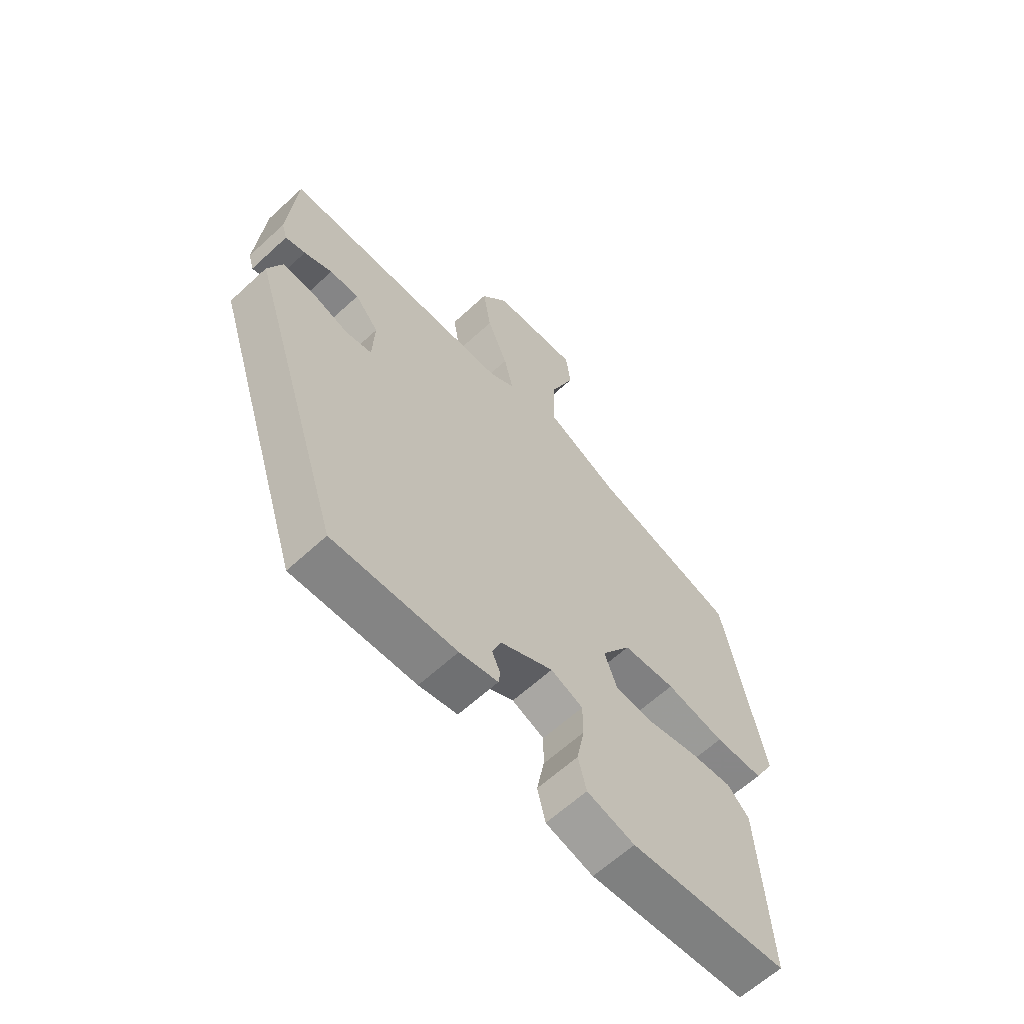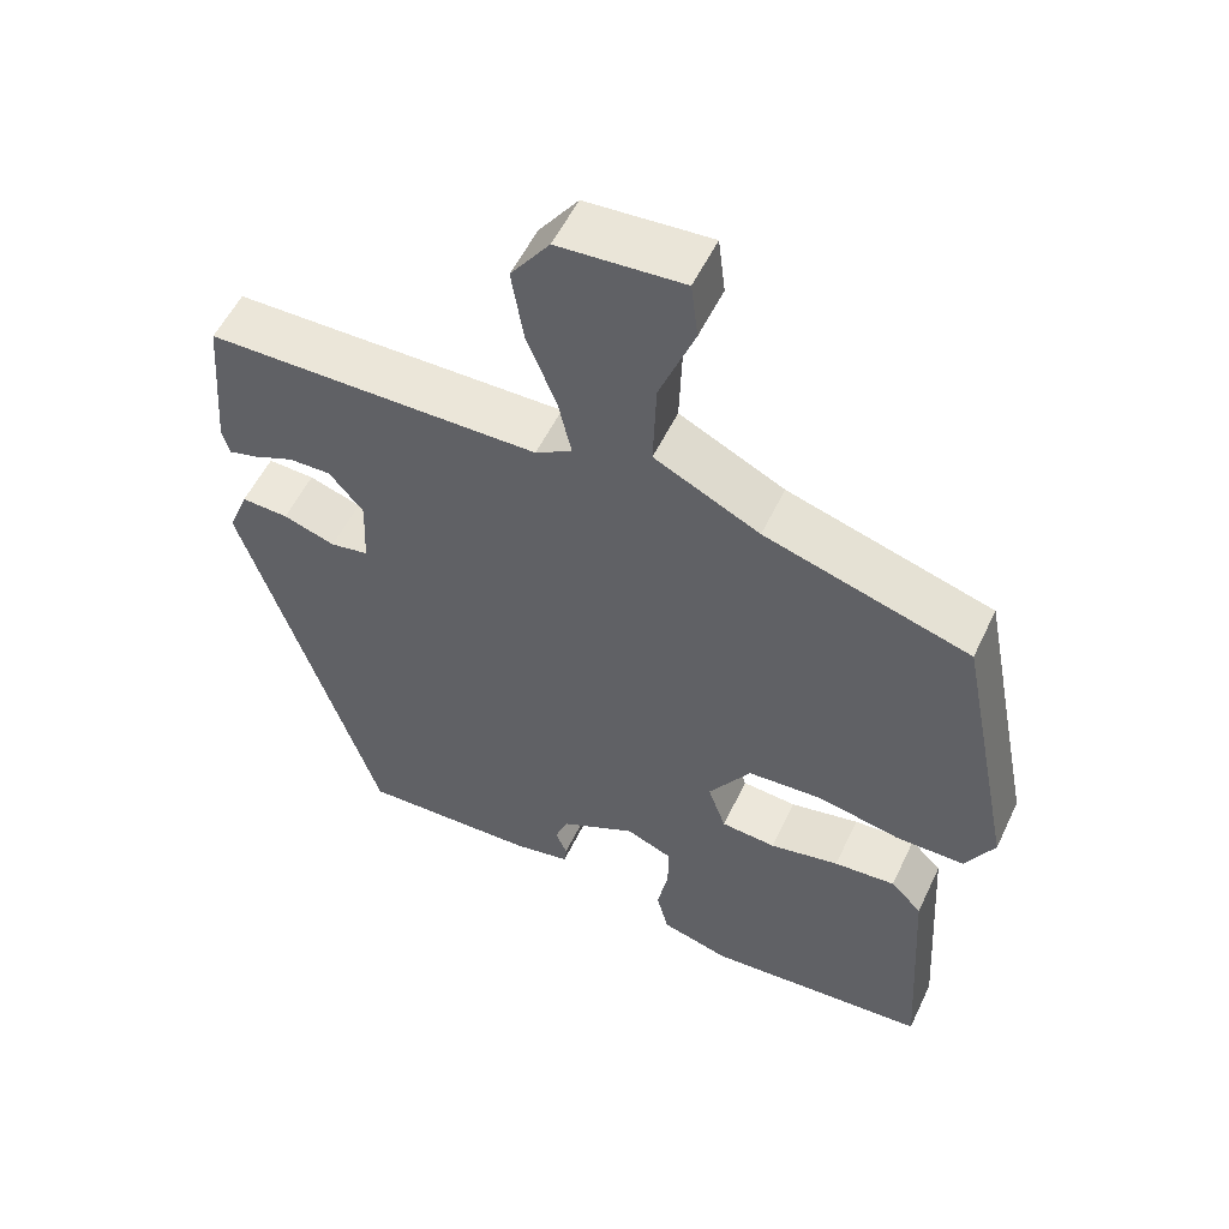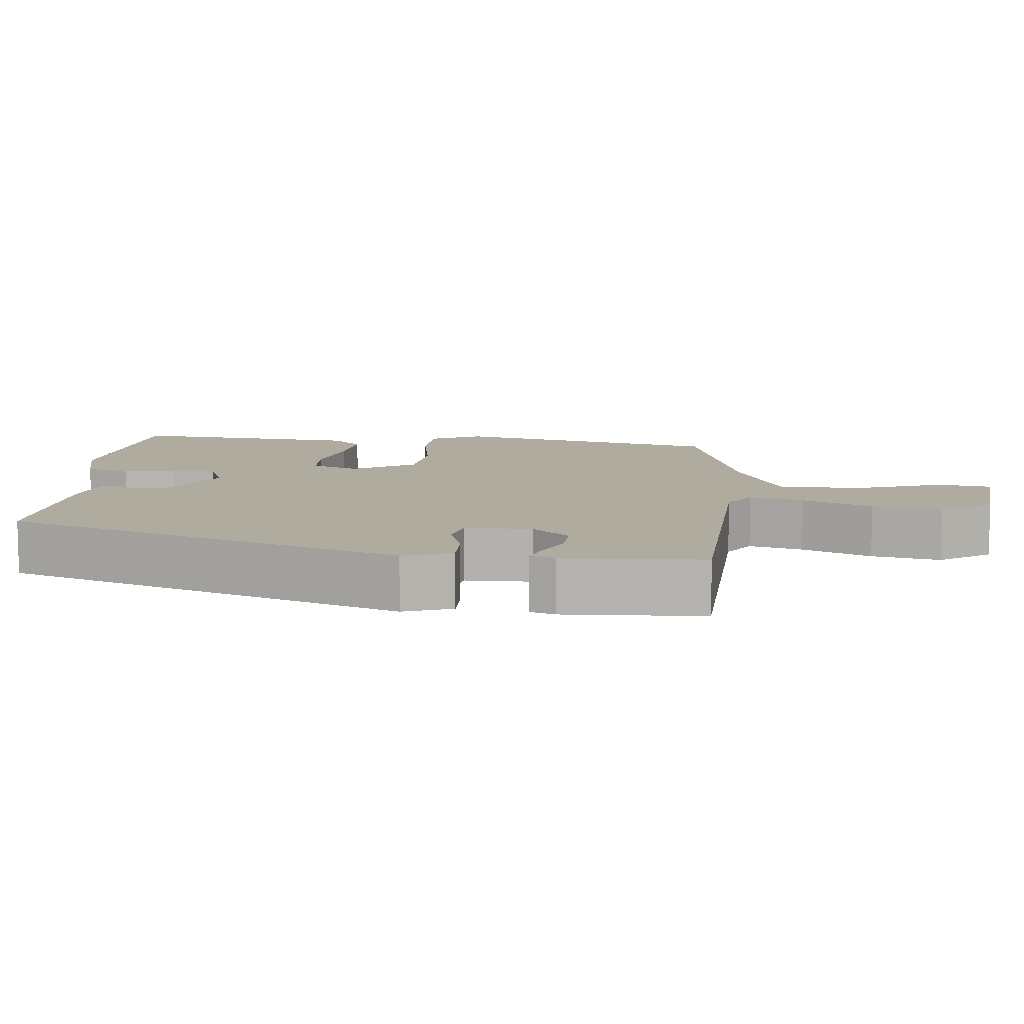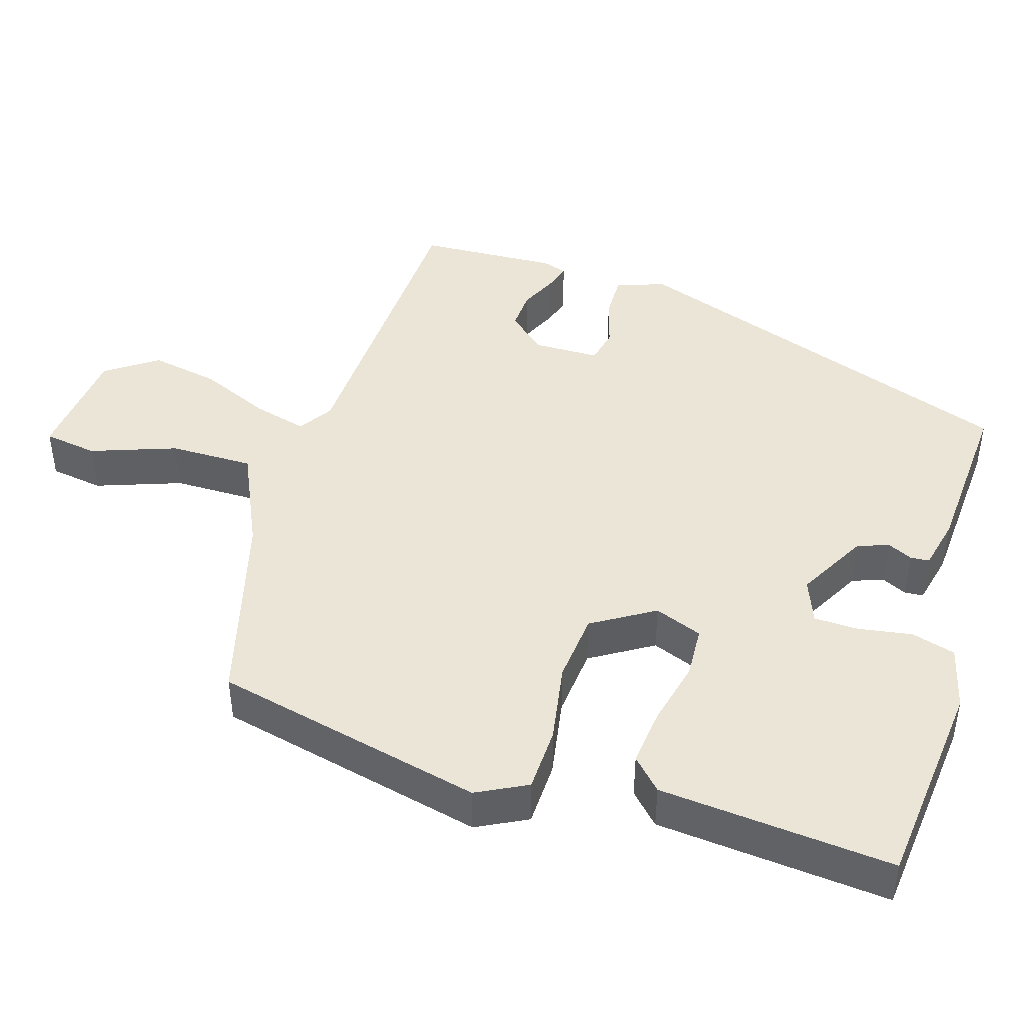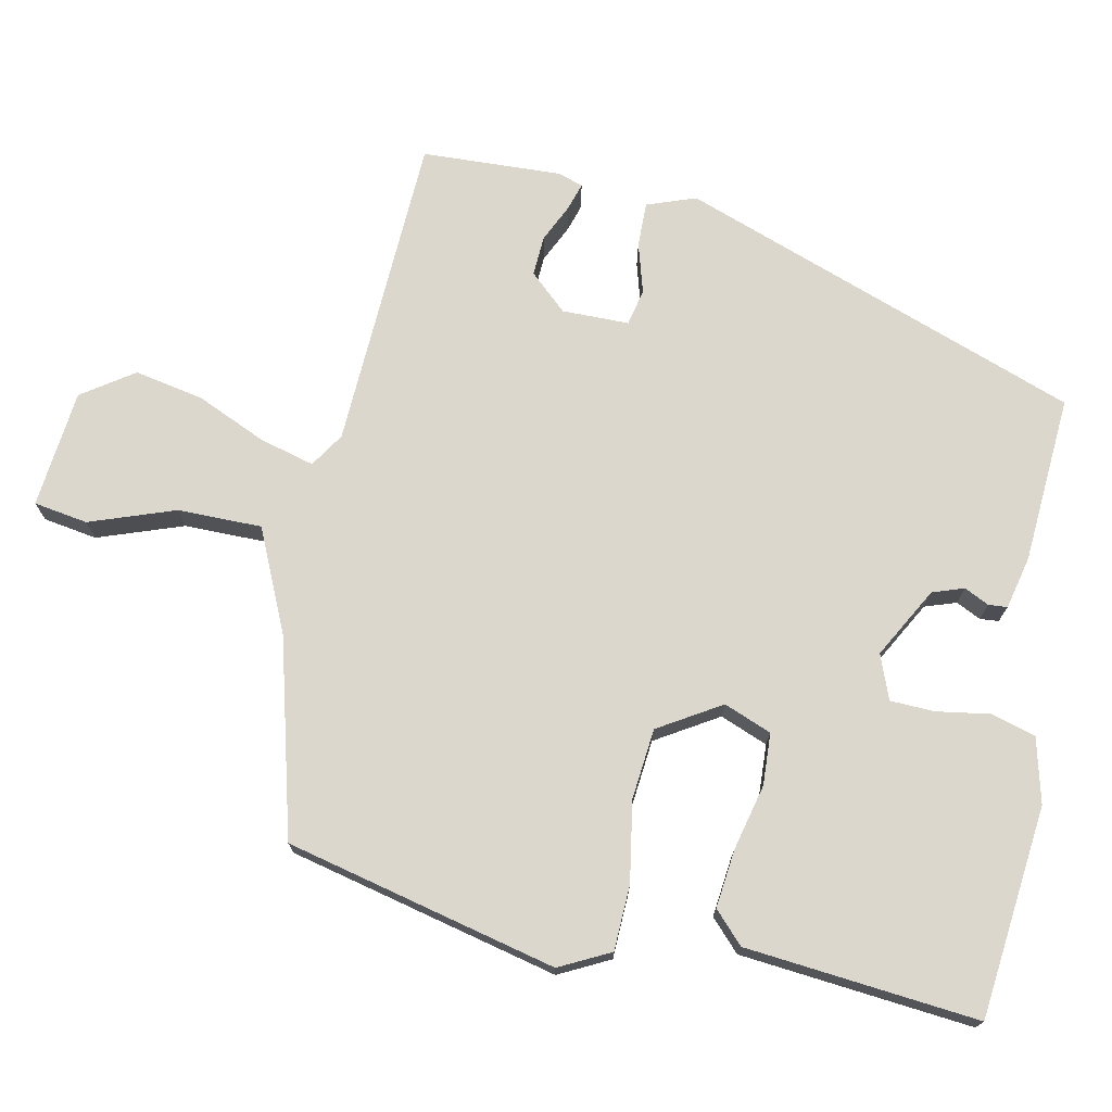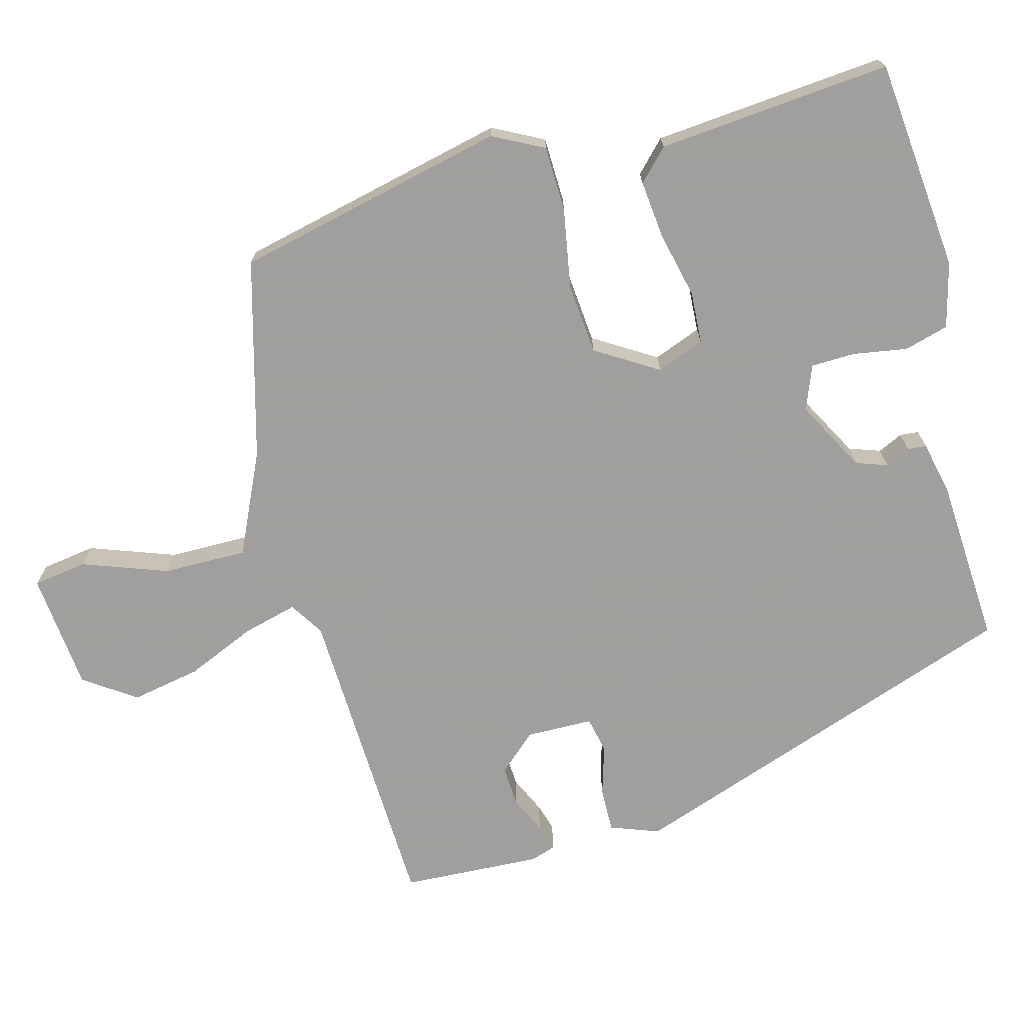
<metadata>
{"format":"obj","ext":"obj","renderer":"f3d","projection":"perspective","resolution":1024,"background":"white","views":[{"elev":-62.6,"azim":-46.9,"up":"+Z"},{"elev":54.6,"azim":25.1,"up":"+Z"},{"elev":9.7,"azim":-82.5,"up":"+Y"},{"elev":44.0,"azim":108.9,"up":"+Y"},{"elev":73.3,"azim":103.7,"up":"+Y"},{"elev":-71.5,"azim":106.6,"up":"+Y"}]}
</metadata>
<code>
v 0.475 0.07 -0.508
v 0.188 0.07 -0.528
v 0.101 0.07 -0.503
v 0.086 0.07 -0.443
v 0.1 0.07 -0.371
v 0.1 0.07 -0.311
v 0.041 0.07 -0.286
v -0.056 0.07 -0.335
v -0.072 0.07 -0.377
v -0.057 0.07 -0.411
v -0.06 0.07 -0.436
v -0.131 0.07 -0.45
v -0.358 0.07 -0.457
v -0.533 0.07 0.089
v -0.507 0.07 0.154
v -0.447 0.07 0.151
v -0.38 0.07 0.129
v -0.331 0.07 0.138
v -0.327 0.07 0.228
v -0.371 0.07 0.28
v -0.425 0.07 0.279
v -0.477 0.07 0.257
v -0.514 0.07 0.247
v -0.524 0.07 0.281
v -0.509 0.07 0.469
v -0.082 0.07 0.473
v -0.035 0.07 0.501
v -0.052 0.07 0.575
v -0.09 0.07 0.67
v -0.105 0.07 0.764
v -0.055 0.07 0.832
v 0.105 0.07 0.843
v 0.114 0.07 0.77
v 0.069 0.07 0.656
v 0.065 0.07 0.543
v 0.2 0.07 0.476
v 0.464 0.07 0.396
v 0.537 0.07 0.028
v 0.5 0.07 -0.039
v 0.412 0.07 -0.039
v 0.305 0.07 -0.017
v 0.209 0.07 -0.023
v 0.155 0.07 -0.105
v 0.178 0.07 -0.17
v 0.248 0.07 -0.176
v 0.337 0.07 -0.158
v 0.416 0.07 -0.152
v 0.456 0.07 -0.193
v 0.475 0 -0.508
v 0.188 0 -0.528
v 0.101 0 -0.503
v 0.086 0 -0.443
v 0.1 0 -0.371
v 0.1 0 -0.311
v 0.041 0 -0.286
v -0.056 0 -0.335
v -0.072 0 -0.377
v -0.057 0 -0.411
v -0.06 0 -0.436
v -0.131 0 -0.45
v -0.358 0 -0.457
v -0.533 0 0.089
v -0.507 0 0.154
v -0.447 0 0.151
v -0.38 0 0.129
v -0.331 0 0.138
v -0.327 0 0.228
v -0.371 0 0.28
v -0.425 0 0.279
v -0.477 0 0.257
v -0.514 0 0.247
v -0.524 0 0.281
v -0.509 0 0.469
v -0.082 0 0.473
v -0.035 0 0.501
v -0.052 0 0.575
v -0.09 0 0.67
v -0.105 0 0.764
v -0.055 0 0.832
v 0.105 0 0.843
v 0.114 0 0.77
v 0.069 0 0.656
v 0.065 0 0.543
v 0.2 0 0.476
v 0.464 0 0.396
v 0.537 0 0.028
v 0.5 0 -0.039
v 0.412 0 -0.039
v 0.305 0 -0.017
v 0.209 0 -0.023
v 0.155 0 -0.105
v 0.178 0 -0.17
v 0.248 0 -0.176
v 0.337 0 -0.158
v 0.416 0 -0.152
v 0.456 0 -0.193
f 45 46 47 48
f 45 48 1 2
f 44 45 2 3
f 43 44 3 4
f 38 39 40 41
f 36 37 38 41
f 35 36 41 42
f 31 32 33 34
f 31 34 35
f 28 29 30 31
f 27 28 31 35
f 26 27 35 42
f 21 22 23 24
f 20 21 24 25
f 19 20 25 26
f 14 15 16 17
f 14 17 18
f 13 14 18
f 12 13 18
f 9 10 11 12
f 8 9 12 18
f 7 8 18 19
f 43 4 5
f 43 5 6
f 19 26 42 43
f 6 7 19 43
f 96 95 94 93
f 50 49 96 93
f 51 50 93 92
f 52 51 92 91
f 89 88 87 86
f 89 86 85 84
f 90 89 84 83
f 82 81 80 79
f 83 82 79
f 79 78 77 76
f 83 79 76 75
f 90 83 75 74
f 72 71 70 69
f 73 72 69 68
f 74 73 68 67
f 65 64 63 62
f 66 65 62
f 66 62 61
f 66 61 60
f 60 59 58 57
f 66 60 57 56
f 67 66 56 55
f 53 52 91
f 54 53 91
f 91 90 74 67
f 91 67 55 54
f 1 49 50 2
f 2 50 51 3
f 3 51 52 4
f 4 52 53 5
f 5 53 54 6
f 6 54 55 7
f 7 55 56 8
f 8 56 57 9
f 9 57 58 10
f 10 58 59 11
f 11 59 60 12
f 12 60 61 13
f 13 61 62 14
f 14 62 63 15
f 15 63 64 16
f 16 64 65 17
f 17 65 66 18
f 18 66 67 19
f 19 67 68 20
f 20 68 69 21
f 21 69 70 22
f 22 70 71 23
f 23 71 72 24
f 24 72 73 25
f 25 73 74 26
f 26 74 75 27
f 27 75 76 28
f 28 76 77 29
f 29 77 78 30
f 30 78 79 31
f 31 79 80 32
f 32 80 81 33
f 33 81 82 34
f 34 82 83 35
f 35 83 84 36
f 36 84 85 37
f 37 85 86 38
f 38 86 87 39
f 39 87 88 40
f 40 88 89 41
f 41 89 90 42
f 42 90 91 43
f 43 91 92 44
f 44 92 93 45
f 45 93 94 46
f 46 94 95 47
f 47 95 96 48
f 48 96 49 1

</code>
